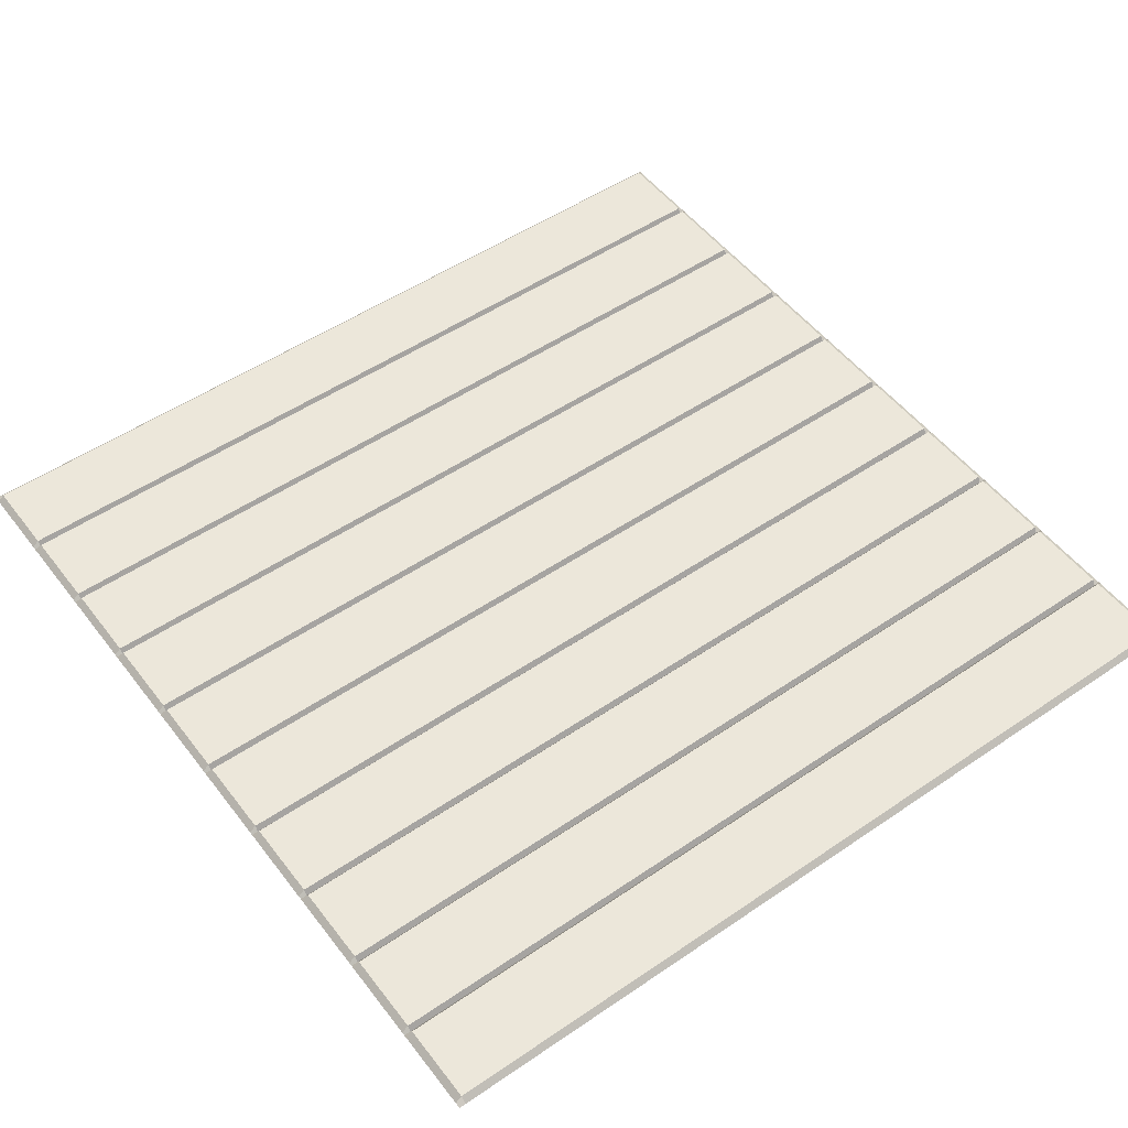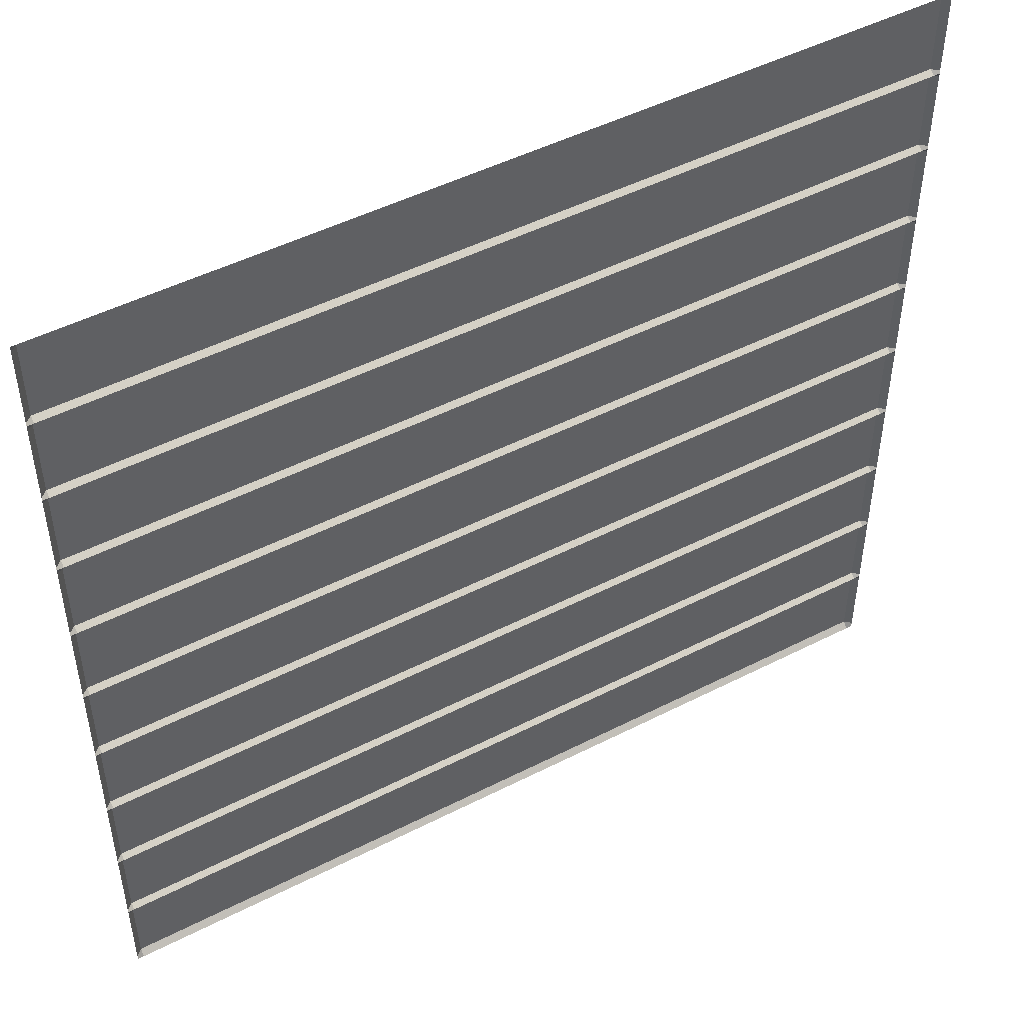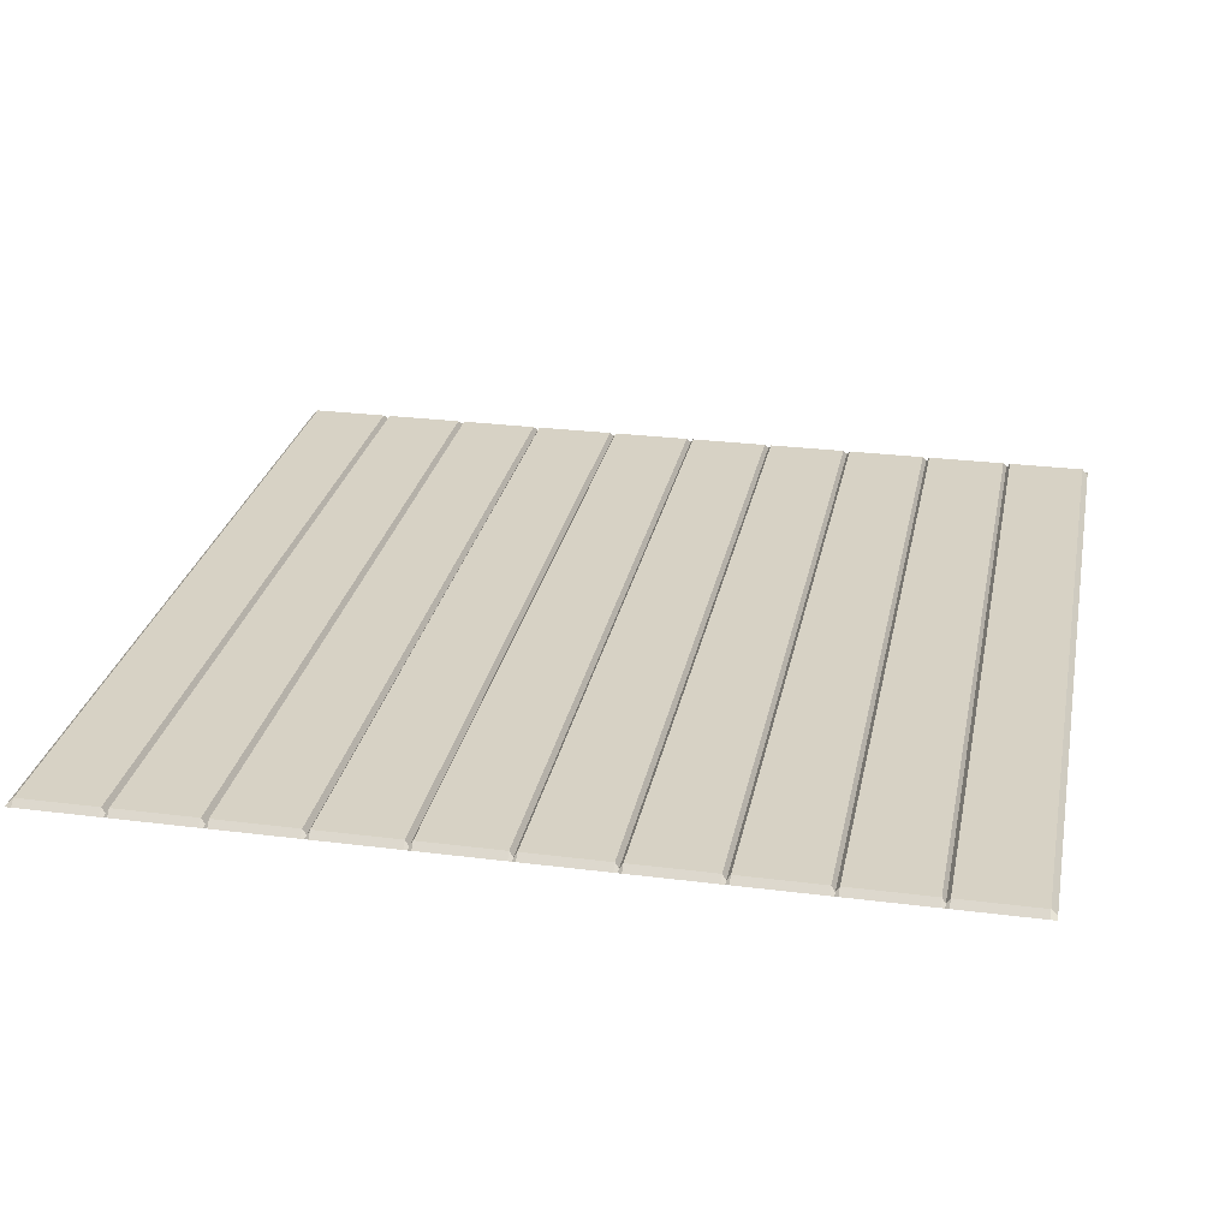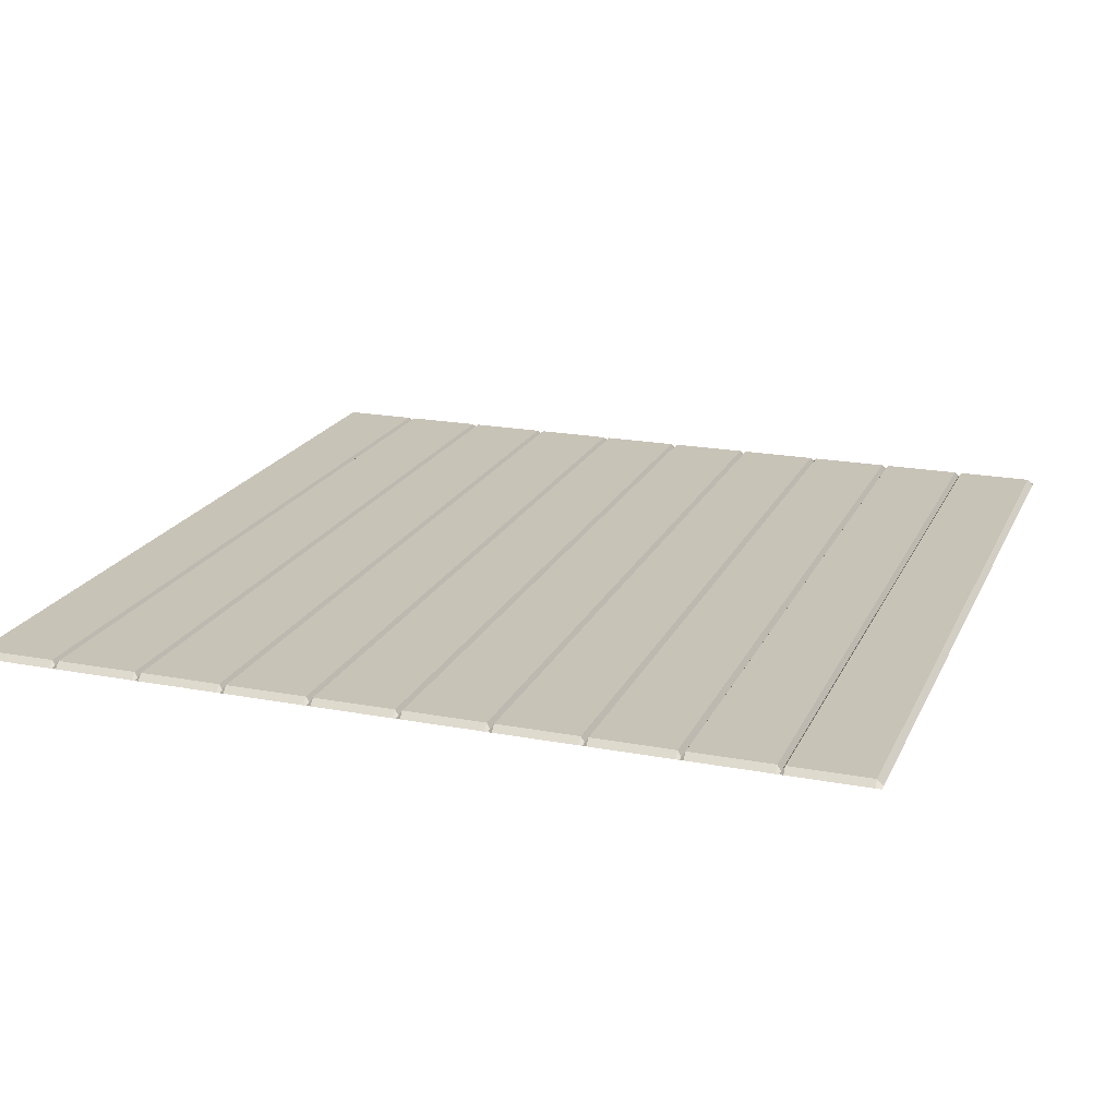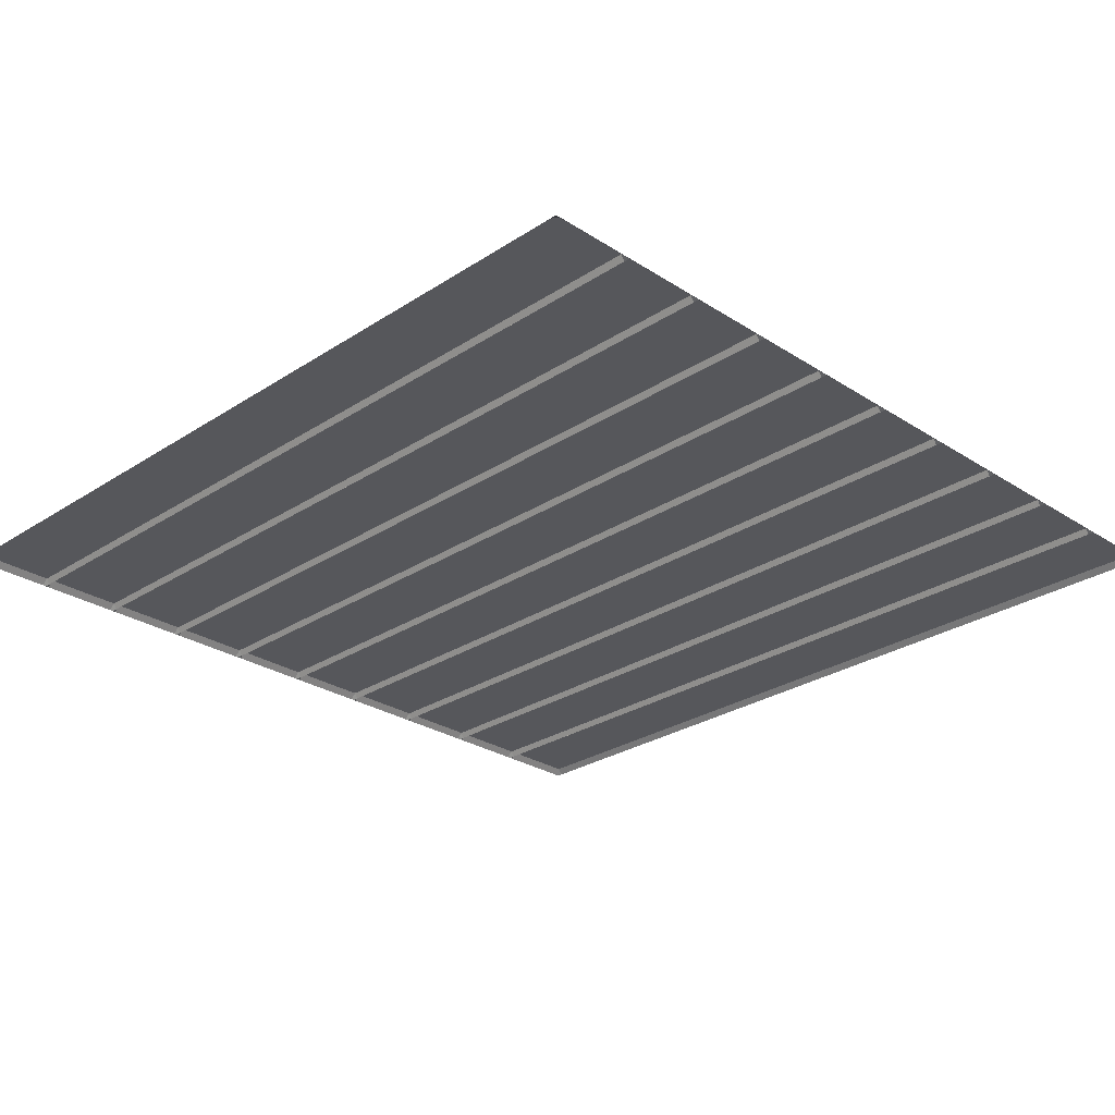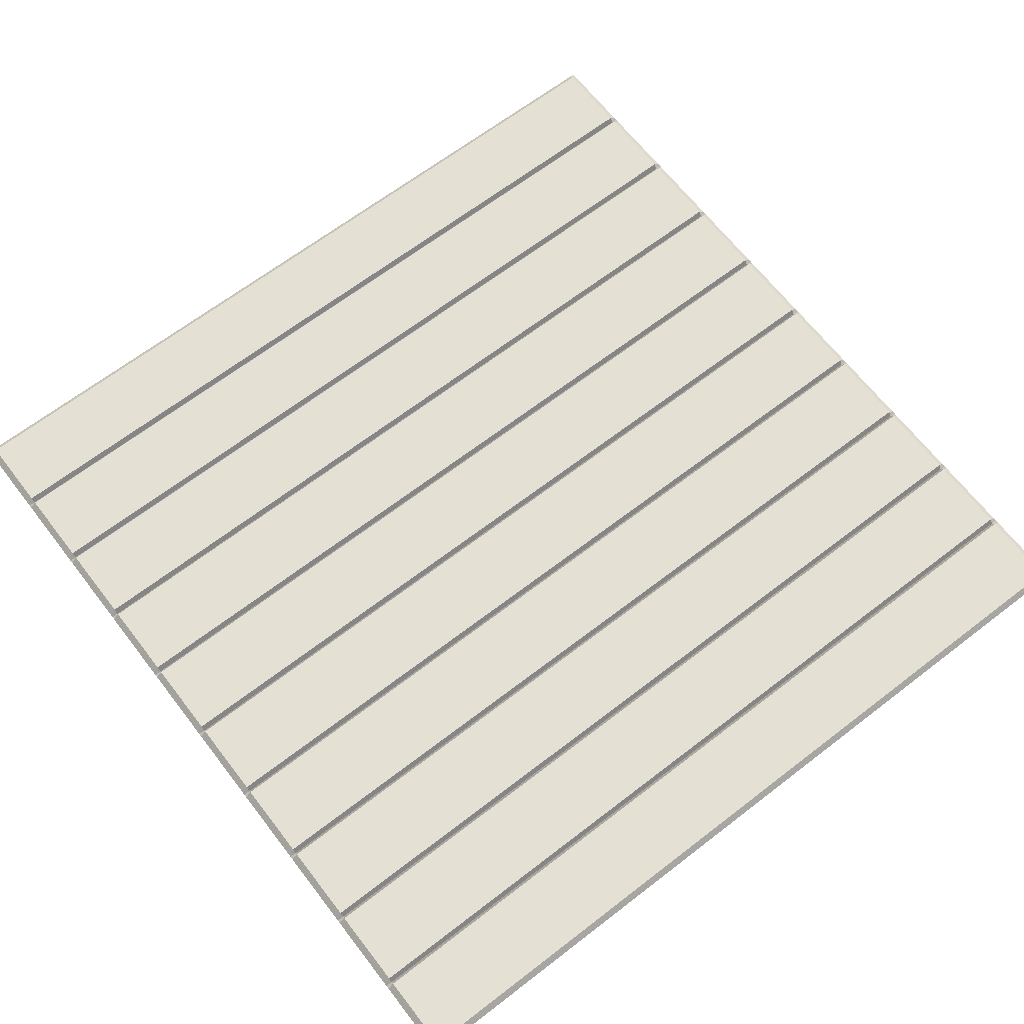
<metadata>
{"format":"obj","ext":"obj","renderer":"f3d","projection":"perspective","resolution":1024,"background":"white","views":[{"elev":51.7,"azim":143.6,"up":"+Y"},{"elev":48.7,"azim":-29.6,"up":"+Z"},{"elev":27.3,"azim":101.1,"up":"+Y"},{"elev":19.8,"azim":109.3,"up":"+Y"},{"elev":-27.2,"azim":-134.9,"up":"+Y"},{"elev":66.1,"azim":-37.7,"up":"+Y"}]}
</metadata>
<code>
g default
v -155 -1 75
v -5 -1 75
v -155 -1 -75
v -5 -1 -75
v -155 -1 60.6
v -155 -1 60
v -155 -1 59.4
v -5 -1 59.4
v -5 -1 60
v -5 -1 60.6
v -155 -1 45.6
v -155 -1 45
v -155 -1 44.4
v -5 -1 44.4
v -5 -1 45
v -5 -1 45.6
v -155 -1 30.6
v -155 -1 30
v -155 -1 29.4
v -5 -1 29.4
v -5 -1 30
v -5 -1 30.6
v -155 -1 15.6
v -155 -1 15
v -155 -1 14.4
v -5 -1 14.4
v -5 -1 15
v -5 -1 15.6
v -155 -1 0.5999
v -155 -1 0
v -155 -1 -0.5999
v -5 -1 -0.5999
v -5 -1 0
v -5 -1 0.5999
v -155 -1 -14.4
v -155 -1 -15
v -155 -1 -15.6
v -5 -1 -15.6
v -5 -1 -15
v -5 -1 -14.4
v -155 -1 -29.4
v -155 -1 -30
v -155 -1 -30.6
v -5 -1 -30.6
v -5 -1 -30
v -5 -1 -29.4
v -155 -1 -44.4
v -155 -1 -45
v -155 -1 -45.6
v -5 -1 -45.6
v -5 -1 -45
v -5 -1 -44.4
v -155 -1 -59.4
v -155 -1 -60
v -155 -1 -60.6
v -5 -1 -60.6
v -5 -1 -60
v -5 -1 -59.4
v -153.9 -1 75
v -153.9 -1 -75
v -153.9 0 59.4
v -153.9 0 60.6
v -153.9 0 44.4
v -153.9 0 45.6
v -153.9 0 29.4
v -153.9 0 30.6
v -153.9 0 14.4
v -153.9 0 15.6
v -153.9 0 -0.5999
v -153.9 0 0.5999
v -153.9 0 -15.6
v -153.9 0 -14.4
v -153.9 0 -30.6
v -153.9 0 -29.4
v -153.9 0 -45.6
v -153.9 0 -44.4
v -153.9 0 -60.6
v -153.9 0 -59.4
v -153.9 -1 60
v -153.9 -1 45
v -153.9 -1 30
v -153.9 -1 15
v -153.9 -1 0
v -153.9 -1 -15
v -153.9 -1 -30
v -153.9 -1 -45
v -153.9 -1 -60
v -6.111 0 60.6
v -6.111 0 45.6
v -6.111 0 30.6
v -6.111 0 15.6
v -6.111 0 0.5999
v -6.111 0 -14.4
v -6.111 0 -29.4
v -6.111 0 -44.4
v -6.111 0 -59.4
v -6.111 -1 75
v -6.111 -1 -75
v -6.111 0 59.4
v -6.111 0 44.4
v -6.111 0 29.4
v -6.111 0 14.4
v -6.111 0 -0.5999
v -6.111 0 -15.6
v -6.111 0 -30.6
v -6.111 0 -45.6
v -6.111 0 -60.6
v -6.111 -1 60
v -6.111 -1 45
v -6.111 -1 30
v -6.111 -1 15
v -6.111 -1 0
v -6.111 -1 -15
v -6.111 -1 -30
v -6.111 -1 -45
v -6.111 -1 -60
v -155 -1 -74
v -5 -1 -74
v -153.9 1e-06 -74
v -6.111 1e-06 -74
v -155 -1 74
v -5 -1 74
v -153.9 1e-06 74
v -6.111 1e-06 74
g BOIS_Plancher_150x150_LD
f 1 59 123 121
f 7 61 64 11
f 13 63 66 17
f 19 65 68 23
f 25 67 70 29
f 31 69 72 35
f 37 71 74 41
f 43 73 76 47
f 49 75 78 53
f 55 77 119 117
f 7 6 79 61
f 6 5 62 79
f 13 12 80 63
f 12 11 64 80
f 19 18 81 65
f 18 17 66 81
f 25 24 82 67
f 24 23 68 82
f 31 30 83 69
f 30 29 70 83
f 37 36 84 71
f 36 35 72 84
f 43 42 85 73
f 42 41 74 85
f 49 48 86 75
f 48 47 76 86
f 55 54 87 77
f 54 53 78 87
f 62 123 124 88
f 64 61 99 89
f 66 63 100 90
f 68 65 101 91
f 70 67 102 92
f 72 69 103 93
f 74 71 104 94
f 76 73 105 95
f 78 75 106 96
f 60 119 120 98
f 61 79 108 99
f 79 62 88 108
f 63 80 109 100
f 80 64 89 109
f 65 81 110 101
f 81 66 90 110
f 67 82 111 102
f 82 68 91 111
f 69 83 112 103
f 83 70 92 112
f 71 84 113 104
f 84 72 93 113
f 73 85 114 105
f 85 74 94 114
f 75 86 115 106
f 86 76 95 115
f 77 87 116 107
f 87 78 96 116
f 88 124 122 10
f 89 99 8 16
f 90 100 14 22
f 91 101 20 28
f 92 102 26 34
f 93 103 32 40
f 94 104 38 46
f 95 105 44 52
f 96 106 50 58
f 98 120 118 4
f 99 108 9 8
f 108 88 10 9
f 100 109 15 14
f 109 89 16 15
f 101 110 21 20
f 110 90 22 21
f 102 111 27 26
f 111 91 28 27
f 103 112 33 32
f 112 92 34 33
f 104 113 39 38
f 113 93 40 39
f 105 114 45 44
f 114 94 46 45
f 106 115 51 50
f 115 95 52 51
f 107 116 57 56
f 116 96 58 57
f 117 119 60 3
f 120 119 77 107
f 118 120 107 56
f 121 123 62 5
f 124 123 59 97
f 122 124 97 2

</code>
